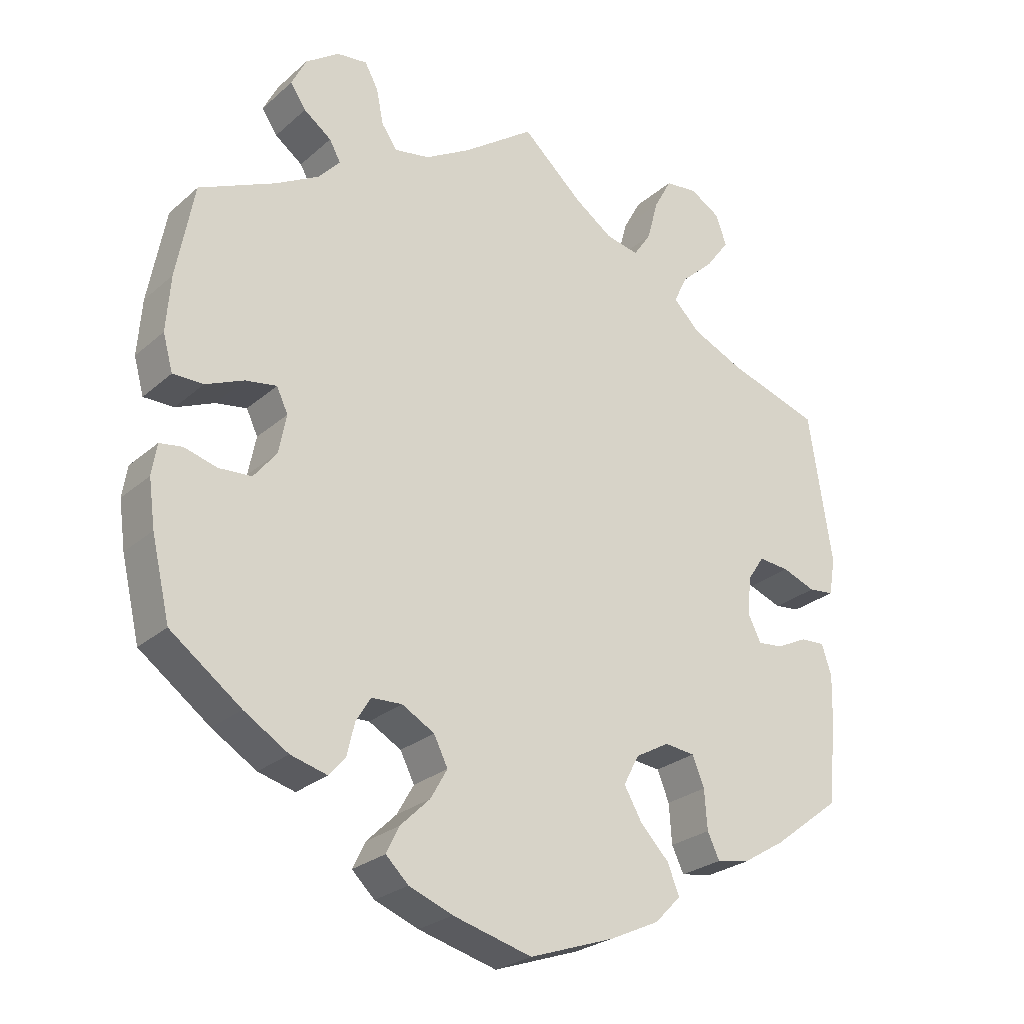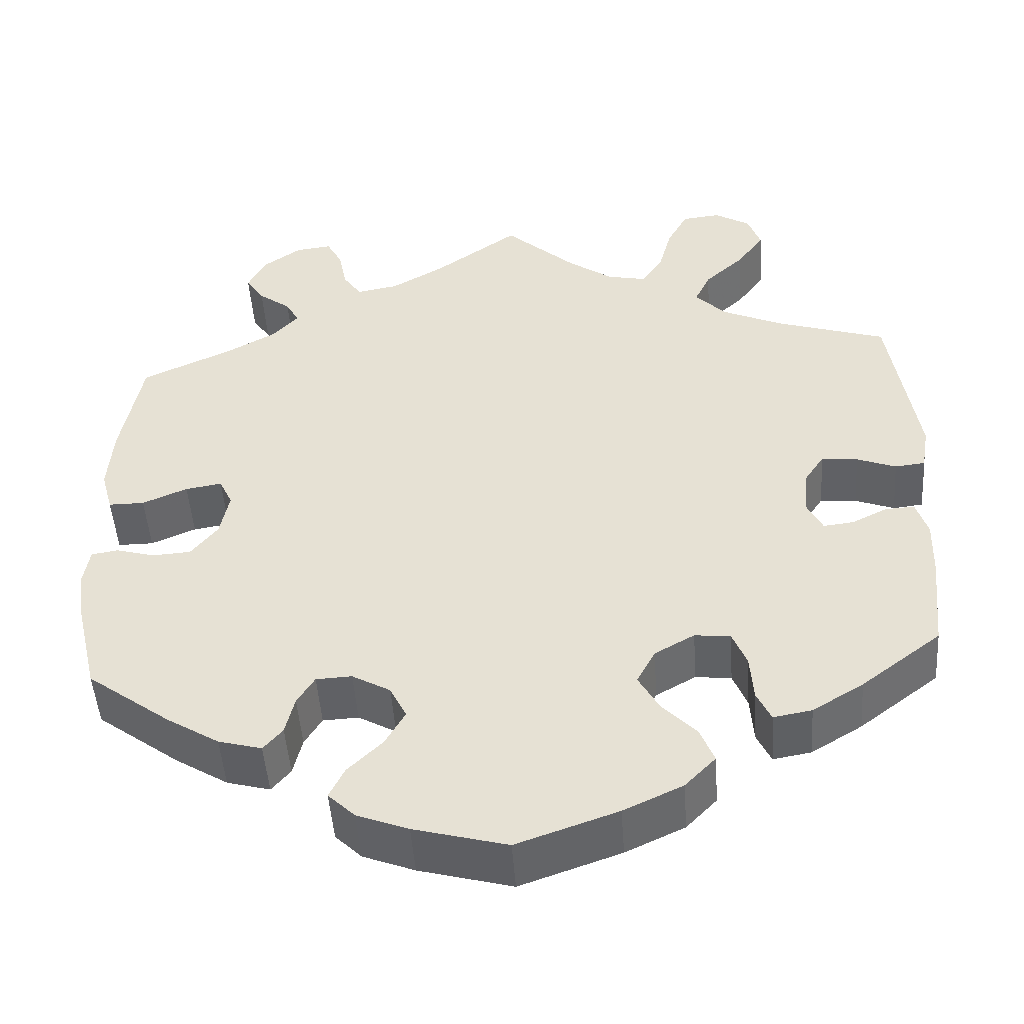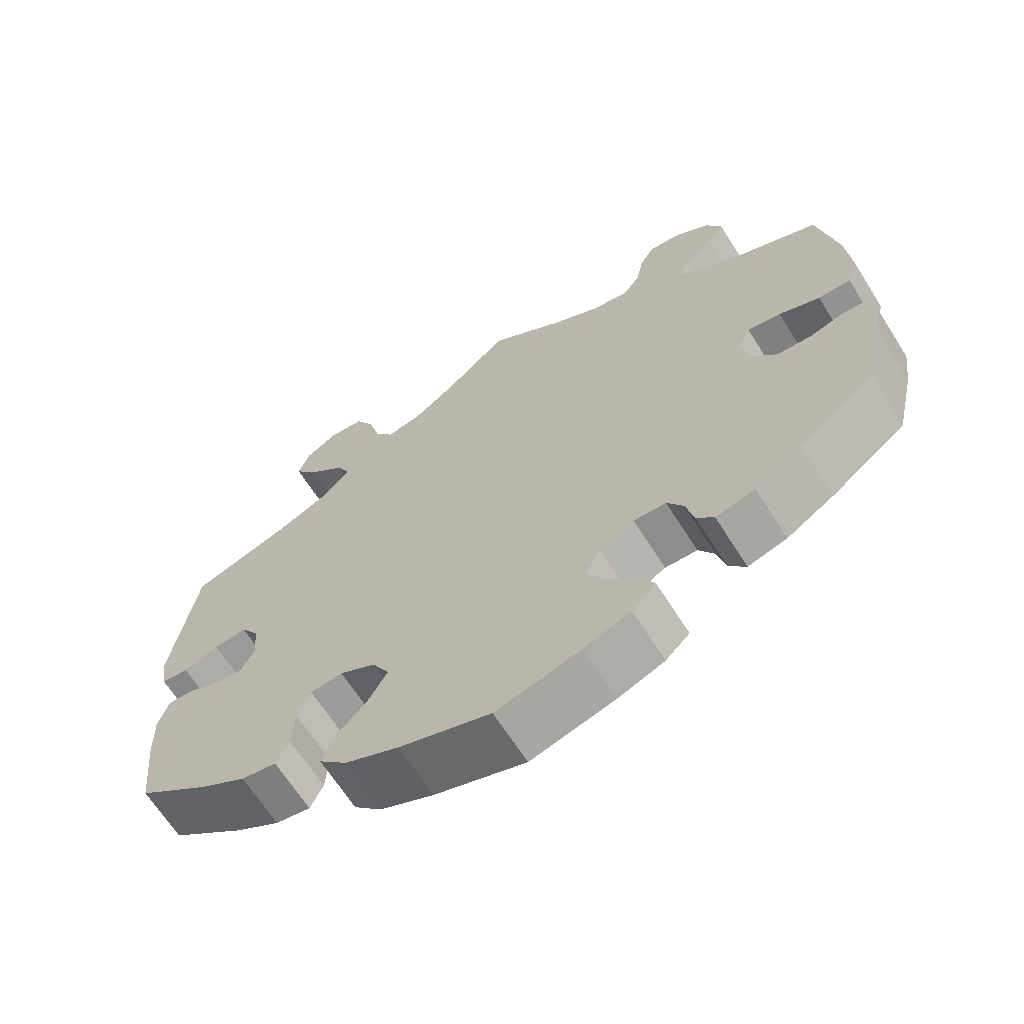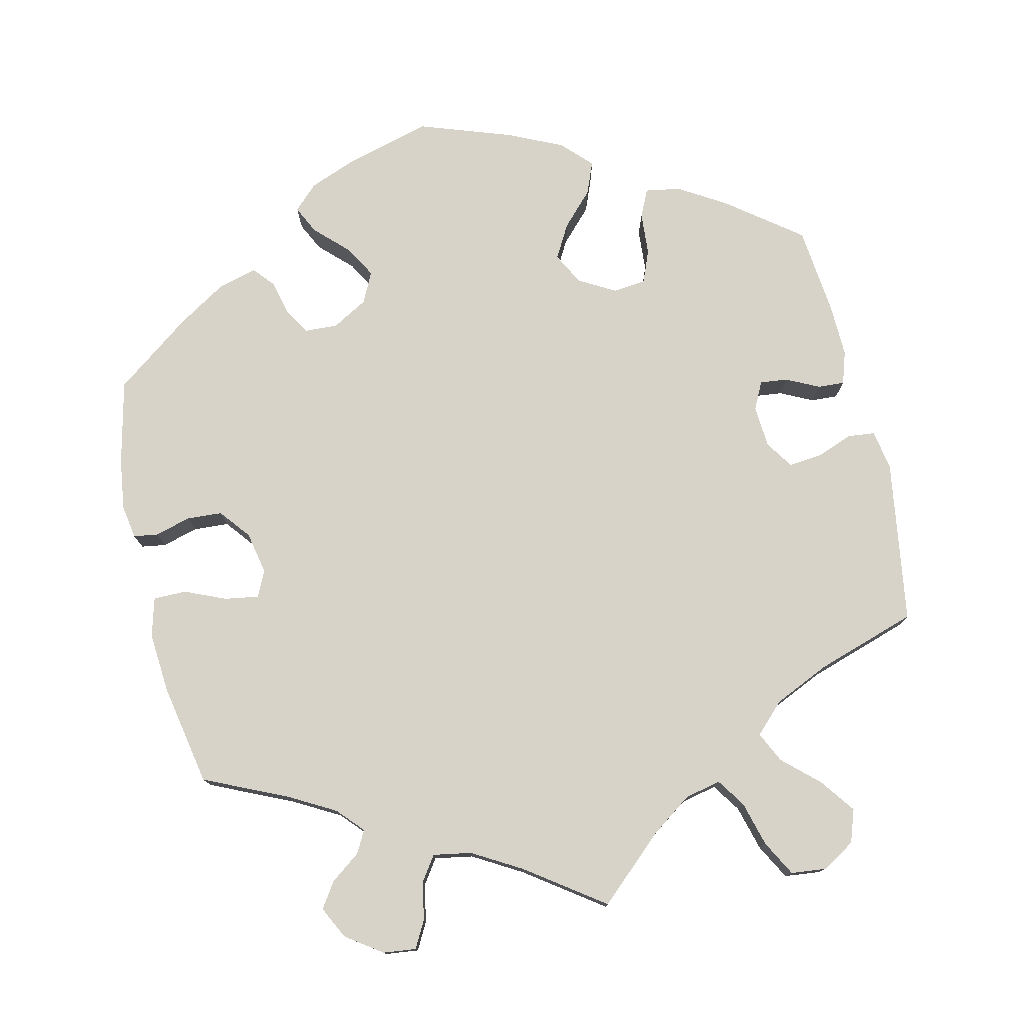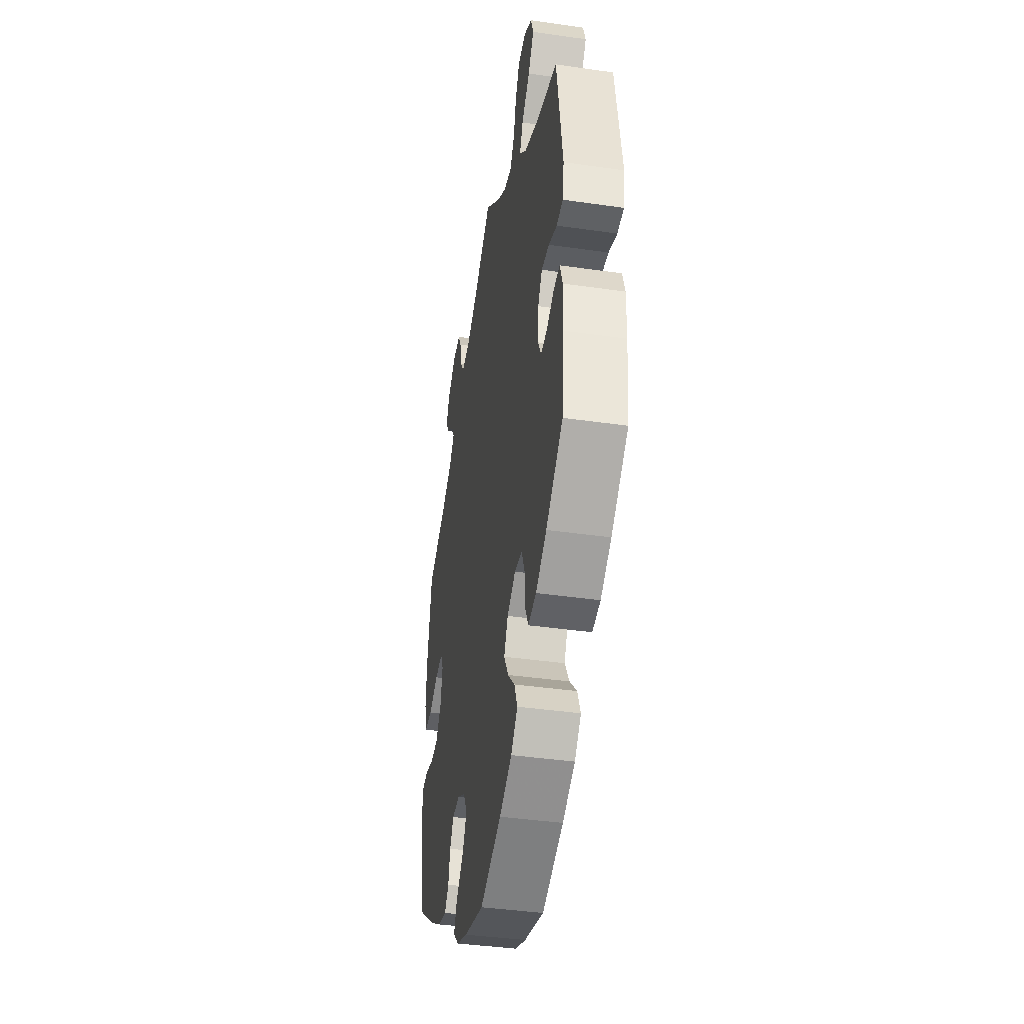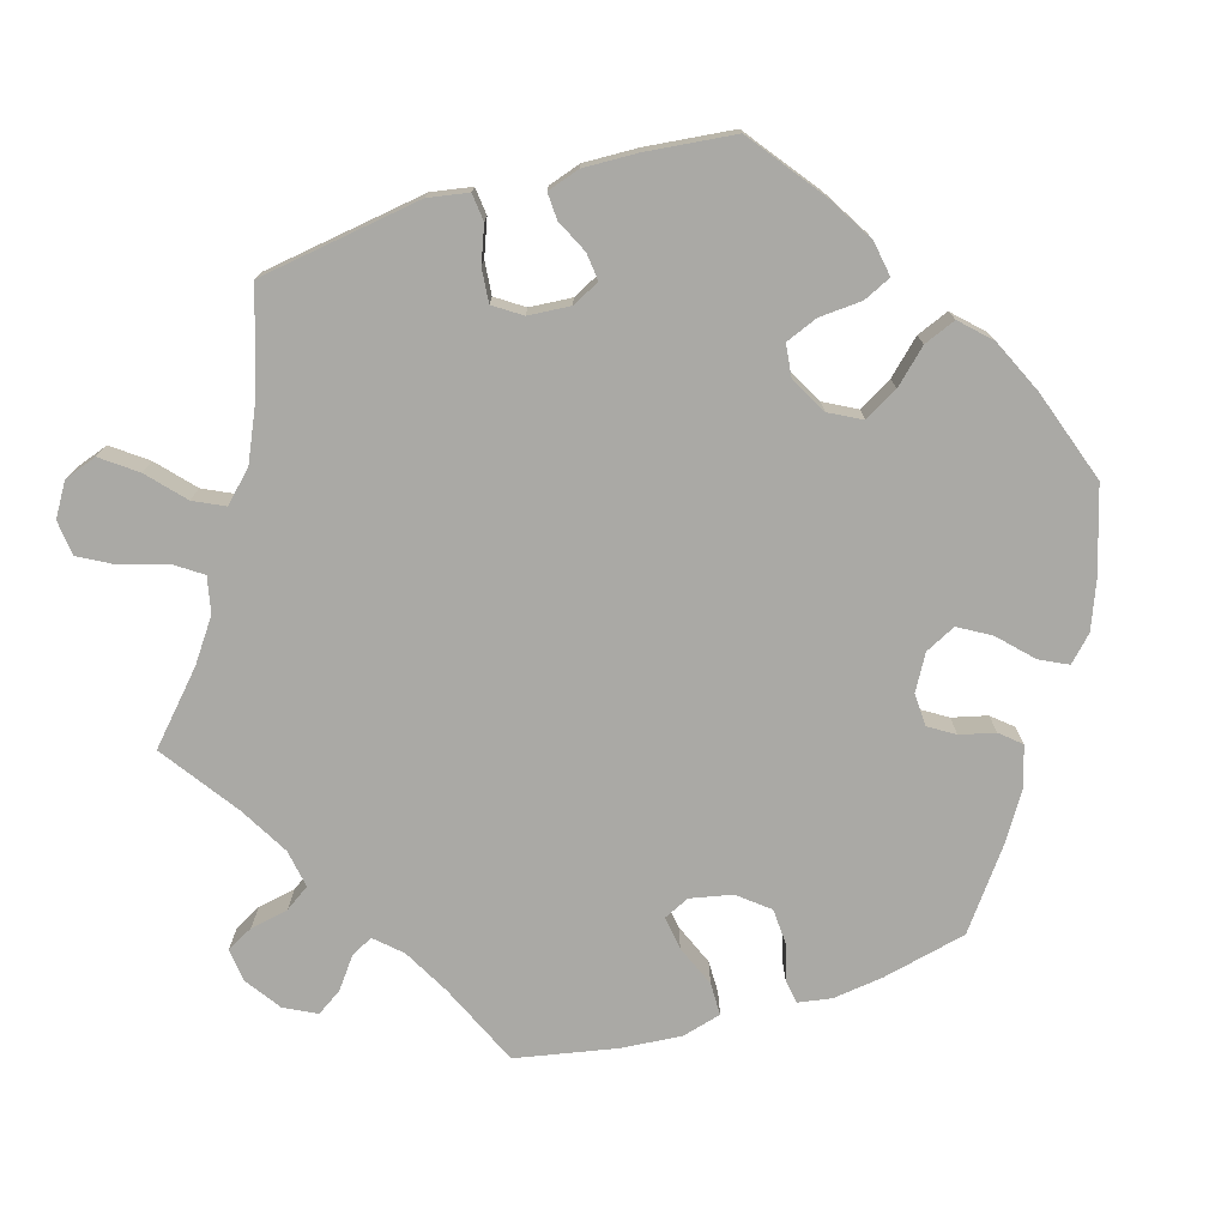
<metadata>
{"format":"obj","ext":"obj","renderer":"f3d","projection":"perspective","resolution":1024,"background":"white","views":[{"elev":-25.9,"azim":-36.5,"up":"+Z"},{"elev":-48.7,"azim":4.0,"up":"+Z"},{"elev":-66.2,"azim":-147.6,"up":"+Z"},{"elev":77.0,"azim":-13.1,"up":"+Y"},{"elev":-40.5,"azim":80.0,"up":"+Z"},{"elev":-75.3,"azim":106.4,"up":"+Y"}]}
</metadata>
<code>
v 0.405 0.07 -0.361
v 0.344 0.07 -0.398
v 0.298 0.07 -0.406
v 0.281 0.07 -0.37
v 0.277 0.07 -0.314
v 0.26 0.07 -0.272
v 0.217 0.07 -0.267
v 0.169 0.07 -0.294
v 0.147 0.07 -0.336
v 0.172 0.07 -0.38
v 0.213 0.07 -0.423
v 0.23 0.07 -0.465
v 0.193 0.07 -0.503
v 0.122 0.07 -0.536
v 0.001 0.07 -0.578
v -0.111 0.07 -0.548
v -0.173 0.07 -0.524
v -0.205 0.07 -0.493
v -0.187 0.07 -0.456
v -0.145 0.07 -0.415
v -0.121 0.07 -0.373
v -0.141 0.07 -0.333
v -0.187 0.07 -0.307
v -0.23 0.07 -0.309
v -0.251 0.07 -0.343
v -0.262 0.07 -0.389
v -0.285 0.07 -0.416
v -0.337 0.07 -0.402
v -0.4 0.07 -0.363
v -0.5 0.07 -0.289
v -0.526 0.07 -0.178
v -0.535 0.07 -0.112
v -0.528 0.07 -0.068
v -0.496 0.07 -0.063
v -0.449 0.07 -0.076
v -0.403 0.07 -0.073
v -0.371 0.07 -0.033
v -0.36 0.07 0.022
v -0.376 0.07 0.056
v -0.42 0.07 0.049
v -0.474 0.07 0.026
v -0.517 0.07 0.026
v -0.531 0.07 0.077
v -0.525 0.07 0.156
v -0.5 0.07 0.289
v -0.392 0.07 0.338
v -0.331 0.07 0.372
v -0.3 0.07 0.406
v -0.316 0.07 0.435
v -0.355 0.07 0.464
v -0.377 0.07 0.497
v -0.356 0.07 0.539
v -0.309 0.07 0.572
v -0.266 0.07 0.577
v -0.247 0.07 0.542
v -0.237 0.07 0.492
v -0.215 0.07 0.46
v -0.165 0.07 0.469
v -0.101 0.07 0.506
v 0 0.07 0.578
v 0.086 0.07 0.5
v 0.14 0.07 0.462
v 0.187 0.07 0.452
v 0.212 0.07 0.489
v 0.228 0.07 0.548
v 0.253 0.07 0.594
v 0.299 0.07 0.599
v 0.342 0.07 0.573
v 0.357 0.07 0.53
v 0.324 0.07 0.485
v 0.277 0.07 0.442
v 0.258 0.07 0.402
v 0.296 0.07 0.364
v 0.369 0.07 0.331
v 0.5 0.07 0.289
v 0.533 0.07 0.076
v 0.524 0.07 0.023
v 0.488 0.07 0.019
v 0.441 0.07 0.037
v 0.397 0.07 0.041
v 0.373 0.07 0.005
v 0.369 0.07 -0.05
v 0.387 0.07 -0.086
v 0.423 0.07 -0.082
v 0.466 0.07 -0.061
v 0.501 0.07 -0.059
v 0.515 0.07 -0.102
v 0.513 0.07 -0.172
v 0.501 0.07 -0.288
v 0.405 0 -0.361
v 0.344 0 -0.398
v 0.298 0 -0.406
v 0.281 0 -0.37
v 0.277 0 -0.314
v 0.26 0 -0.272
v 0.217 0 -0.267
v 0.169 0 -0.294
v 0.147 0 -0.336
v 0.172 0 -0.38
v 0.213 0 -0.423
v 0.23 0 -0.465
v 0.193 0 -0.503
v 0.122 0 -0.536
v 0.001 0 -0.578
v -0.111 0 -0.548
v -0.173 0 -0.524
v -0.205 0 -0.493
v -0.187 0 -0.456
v -0.145 0 -0.415
v -0.121 0 -0.373
v -0.141 0 -0.333
v -0.187 0 -0.307
v -0.23 0 -0.309
v -0.251 0 -0.343
v -0.262 0 -0.389
v -0.285 0 -0.416
v -0.337 0 -0.402
v -0.4 0 -0.363
v -0.5 0 -0.289
v -0.526 0 -0.178
v -0.535 0 -0.112
v -0.528 0 -0.068
v -0.496 0 -0.063
v -0.449 0 -0.076
v -0.403 0 -0.073
v -0.371 0 -0.033
v -0.36 0 0.022
v -0.376 0 0.056
v -0.42 0 0.049
v -0.474 0 0.026
v -0.517 0 0.026
v -0.531 0 0.077
v -0.525 0 0.156
v -0.5 0 0.289
v -0.392 0 0.338
v -0.331 0 0.372
v -0.3 0 0.406
v -0.316 0 0.435
v -0.355 0 0.464
v -0.377 0 0.497
v -0.356 0 0.539
v -0.309 0 0.572
v -0.266 0 0.577
v -0.247 0 0.542
v -0.237 0 0.492
v -0.215 0 0.46
v -0.165 0 0.469
v -0.101 0 0.506
v 0 0 0.578
v 0.086 0 0.5
v 0.14 0 0.462
v 0.187 0 0.452
v 0.212 0 0.489
v 0.228 0 0.548
v 0.253 0 0.594
v 0.299 0 0.599
v 0.342 0 0.573
v 0.357 0 0.53
v 0.324 0 0.485
v 0.277 0 0.442
v 0.258 0 0.402
v 0.296 0 0.364
v 0.369 0 0.331
v 0.5 0 0.289
v 0.533 0 0.076
v 0.524 0 0.023
v 0.488 0 0.019
v 0.441 0 0.037
v 0.397 0 0.041
v 0.373 0 0.005
v 0.369 0 -0.05
v 0.387 0 -0.086
v 0.423 0 -0.082
v 0.466 0 -0.061
v 0.501 0 -0.059
v 0.515 0 -0.102
v 0.513 0 -0.172
v 0.501 0 -0.288
f 84 85 86 87
f 83 84 87 88
f 76 77 78 79
f 74 75 76 79
f 73 74 79 80
f 72 73 80 81
f 68 69 70 71
f 66 67 68 71
f 64 65 66 71
f 63 64 71 72
f 62 63 72 81
f 59 60 61
f 58 59 61 62
f 57 58 62 81
f 53 54 55 56
f 53 56 57
f 52 53 57
f 49 50 51 52
f 48 49 52 57
f 47 48 57 81
f 43 44 45 46
f 40 41 42 43
f 39 40 43 46
f 38 39 46 47
f 32 33 34 35
f 32 35 36
f 31 32 36
f 30 31 36
f 29 30 36 37
f 25 26 27 28
f 24 25 28 29
f 17 18 19 20
f 17 20 21
f 16 17 21
f 15 16 21
f 14 15 21 22
f 10 11 12 13
f 9 10 13 14
f 2 3 4 5
f 2 5 6
f 1 2 6
f 83 88 89 1
f 38 47 81 82
f 24 29 37 38
f 23 24 38 82
f 22 23 82 83
f 9 14 22
f 8 9 22
f 7 8 22 83
f 83 1 6
f 6 7 83
f 176 175 174 173
f 177 176 173 172
f 168 167 166 165
f 168 165 164 163
f 169 168 163 162
f 170 169 162 161
f 160 159 158 157
f 160 157 156 155
f 160 155 154 153
f 161 160 153 152
f 170 161 152 151
f 150 149 148
f 151 150 148 147
f 170 151 147 146
f 145 144 143 142
f 146 145 142
f 146 142 141
f 141 140 139 138
f 146 141 138 137
f 170 146 137 136
f 135 134 133 132
f 132 131 130 129
f 135 132 129 128
f 136 135 128 127
f 124 123 122 121
f 125 124 121
f 125 121 120
f 125 120 119
f 126 125 119 118
f 117 116 115 114
f 118 117 114 113
f 109 108 107 106
f 110 109 106
f 110 106 105
f 110 105 104
f 111 110 104 103
f 102 101 100 99
f 103 102 99 98
f 94 93 92 91
f 95 94 91
f 95 91 90
f 90 178 177 172
f 171 170 136 127
f 127 126 118 113
f 171 127 113 112
f 172 171 112 111
f 111 103 98
f 111 98 97
f 172 111 97 96
f 95 90 172
f 172 96 95
f 1 90 91 2
f 2 91 92 3
f 3 92 93 4
f 4 93 94 5
f 5 94 95 6
f 6 95 96 7
f 7 96 97 8
f 8 97 98 9
f 9 98 99 10
f 10 99 100 11
f 11 100 101 12
f 12 101 102 13
f 13 102 103 14
f 14 103 104 15
f 15 104 105 16
f 16 105 106 17
f 17 106 107 18
f 18 107 108 19
f 19 108 109 20
f 20 109 110 21
f 21 110 111 22
f 22 111 112 23
f 23 112 113 24
f 24 113 114 25
f 25 114 115 26
f 26 115 116 27
f 27 116 117 28
f 28 117 118 29
f 29 118 119 30
f 30 119 120 31
f 31 120 121 32
f 32 121 122 33
f 33 122 123 34
f 34 123 124 35
f 35 124 125 36
f 36 125 126 37
f 37 126 127 38
f 38 127 128 39
f 39 128 129 40
f 40 129 130 41
f 41 130 131 42
f 42 131 132 43
f 43 132 133 44
f 44 133 134 45
f 45 134 135 46
f 46 135 136 47
f 47 136 137 48
f 48 137 138 49
f 49 138 139 50
f 50 139 140 51
f 51 140 141 52
f 52 141 142 53
f 53 142 143 54
f 54 143 144 55
f 55 144 145 56
f 56 145 146 57
f 57 146 147 58
f 58 147 148 59
f 59 148 149 60
f 60 149 150 61
f 61 150 151 62
f 62 151 152 63
f 63 152 153 64
f 64 153 154 65
f 65 154 155 66
f 66 155 156 67
f 67 156 157 68
f 68 157 158 69
f 69 158 159 70
f 70 159 160 71
f 71 160 161 72
f 72 161 162 73
f 73 162 163 74
f 74 163 164 75
f 75 164 165 76
f 76 165 166 77
f 77 166 167 78
f 78 167 168 79
f 79 168 169 80
f 80 169 170 81
f 81 170 171 82
f 82 171 172 83
f 83 172 173 84
f 84 173 174 85
f 85 174 175 86
f 86 175 176 87
f 87 176 177 88
f 88 177 178 89
f 89 178 90 1

</code>
